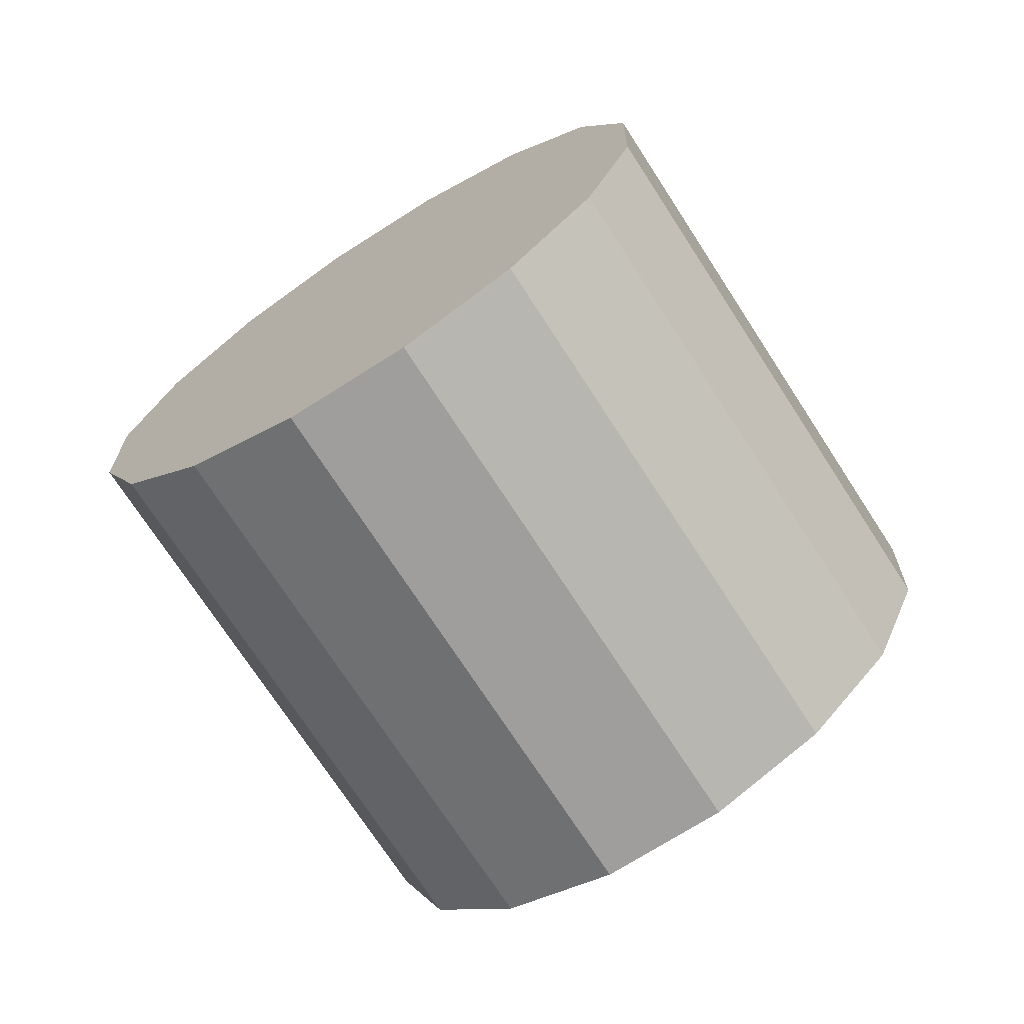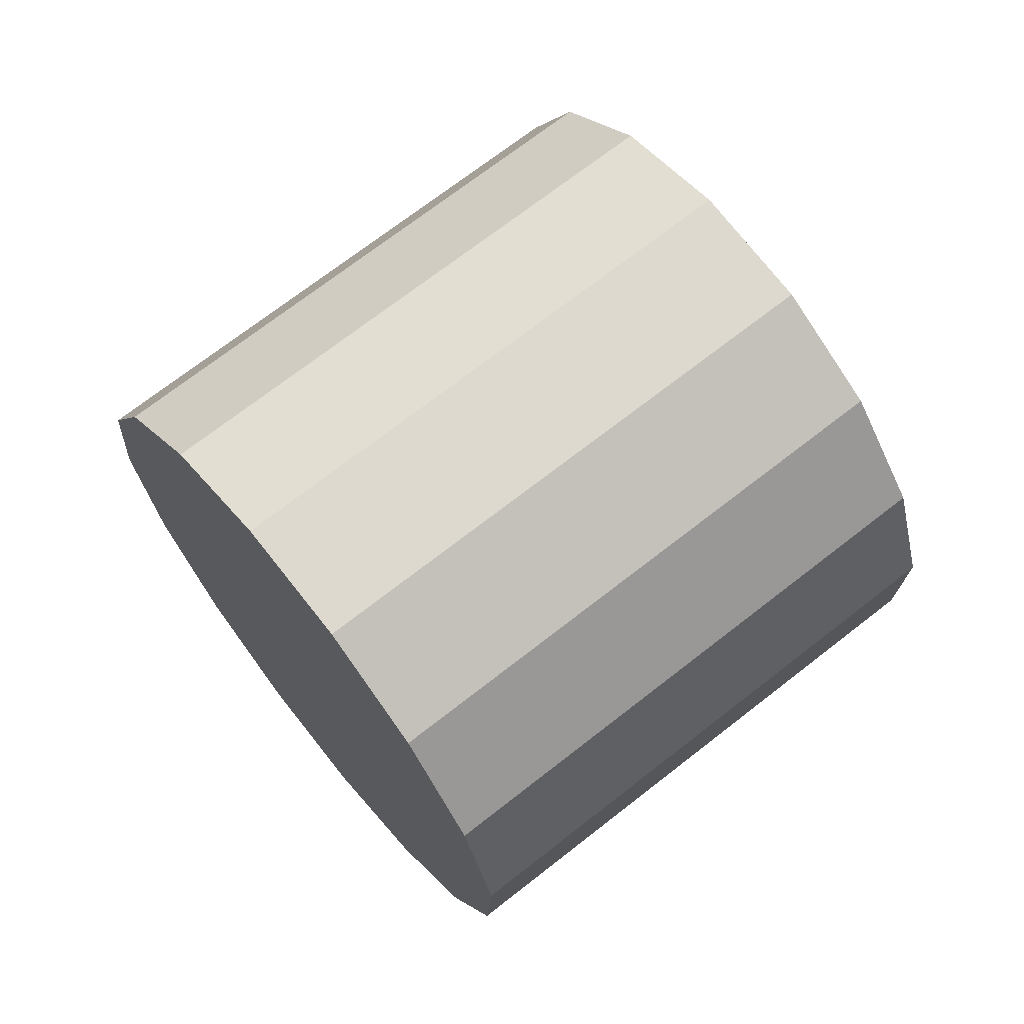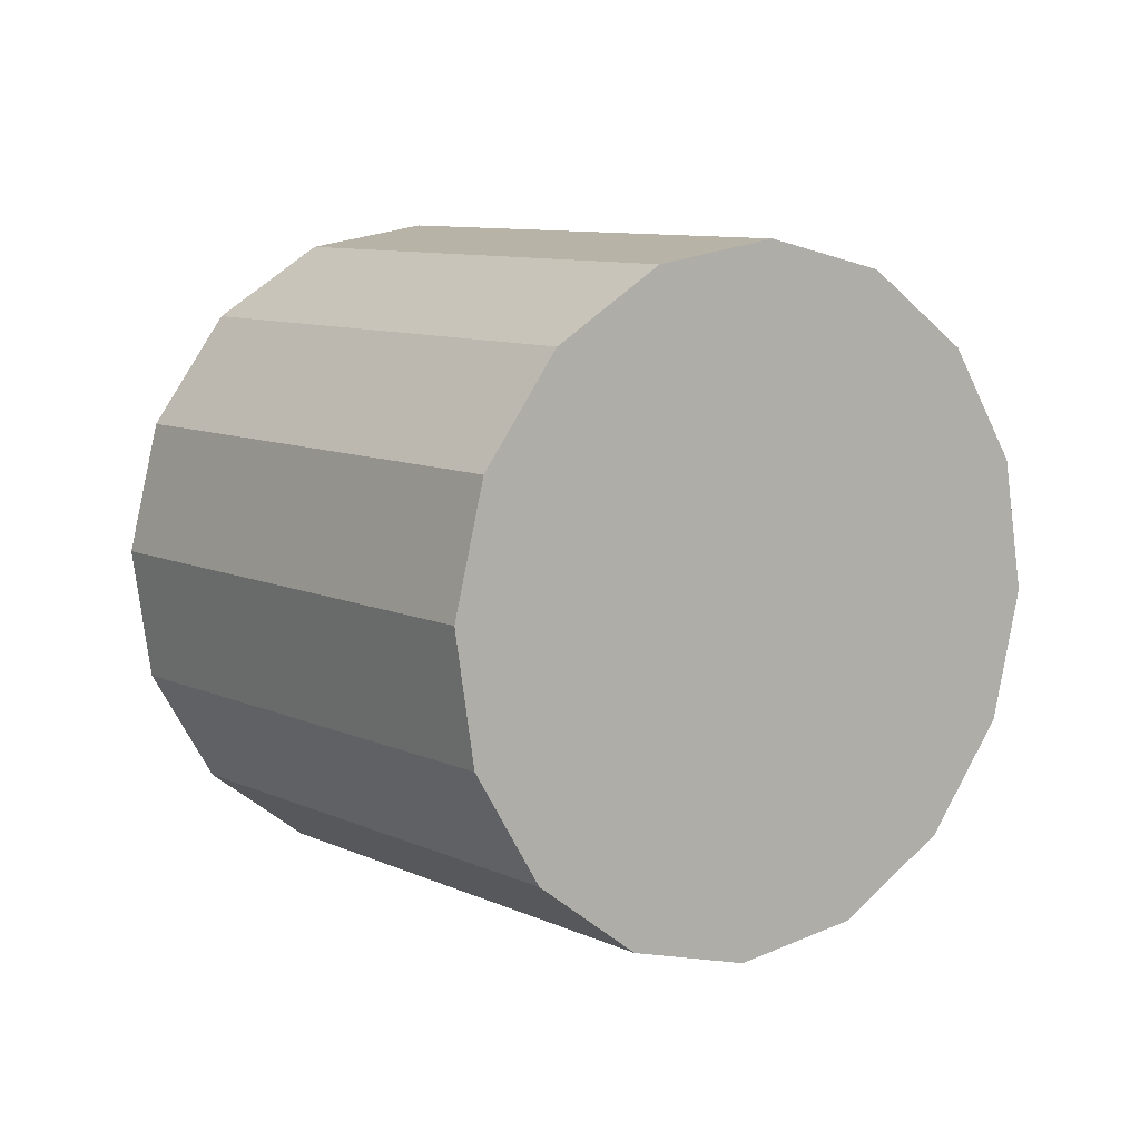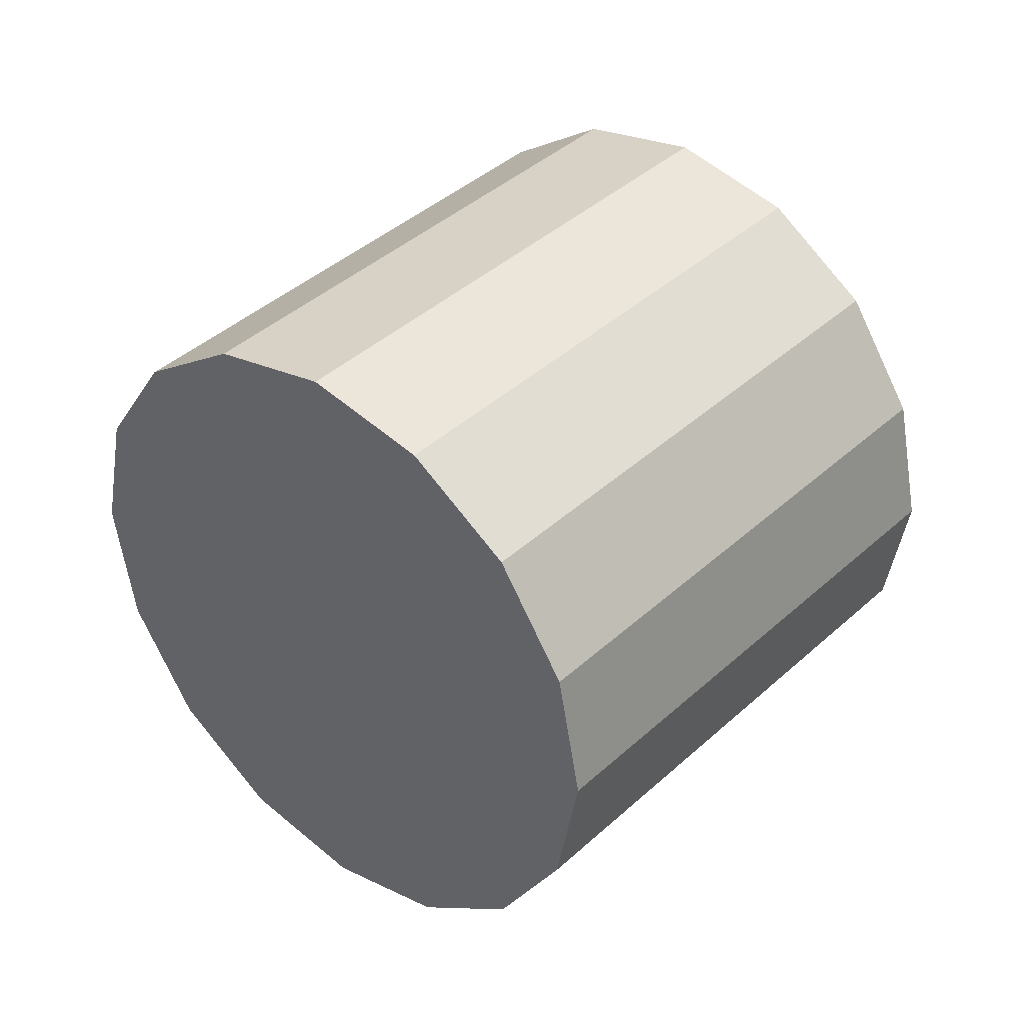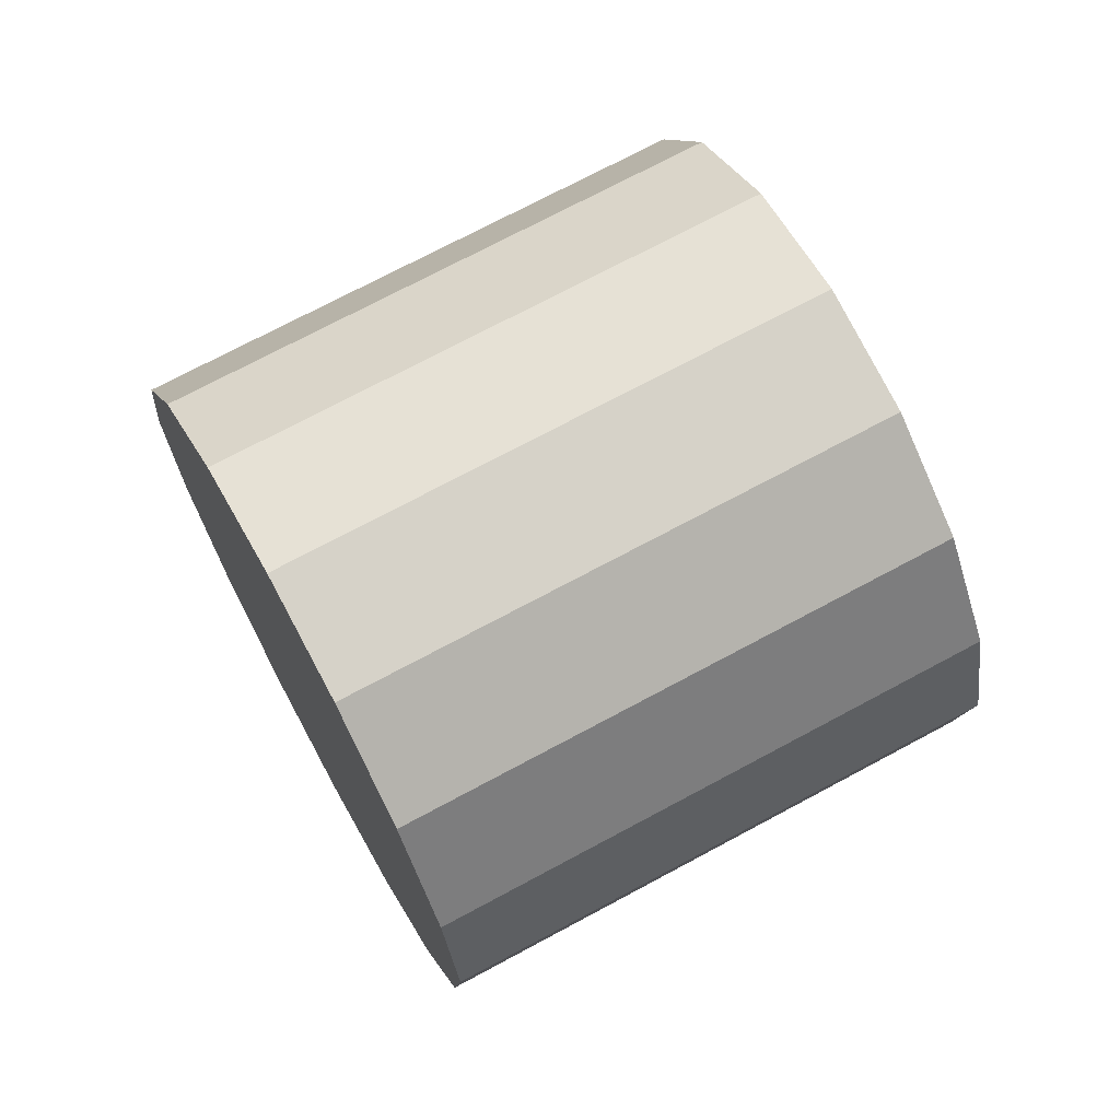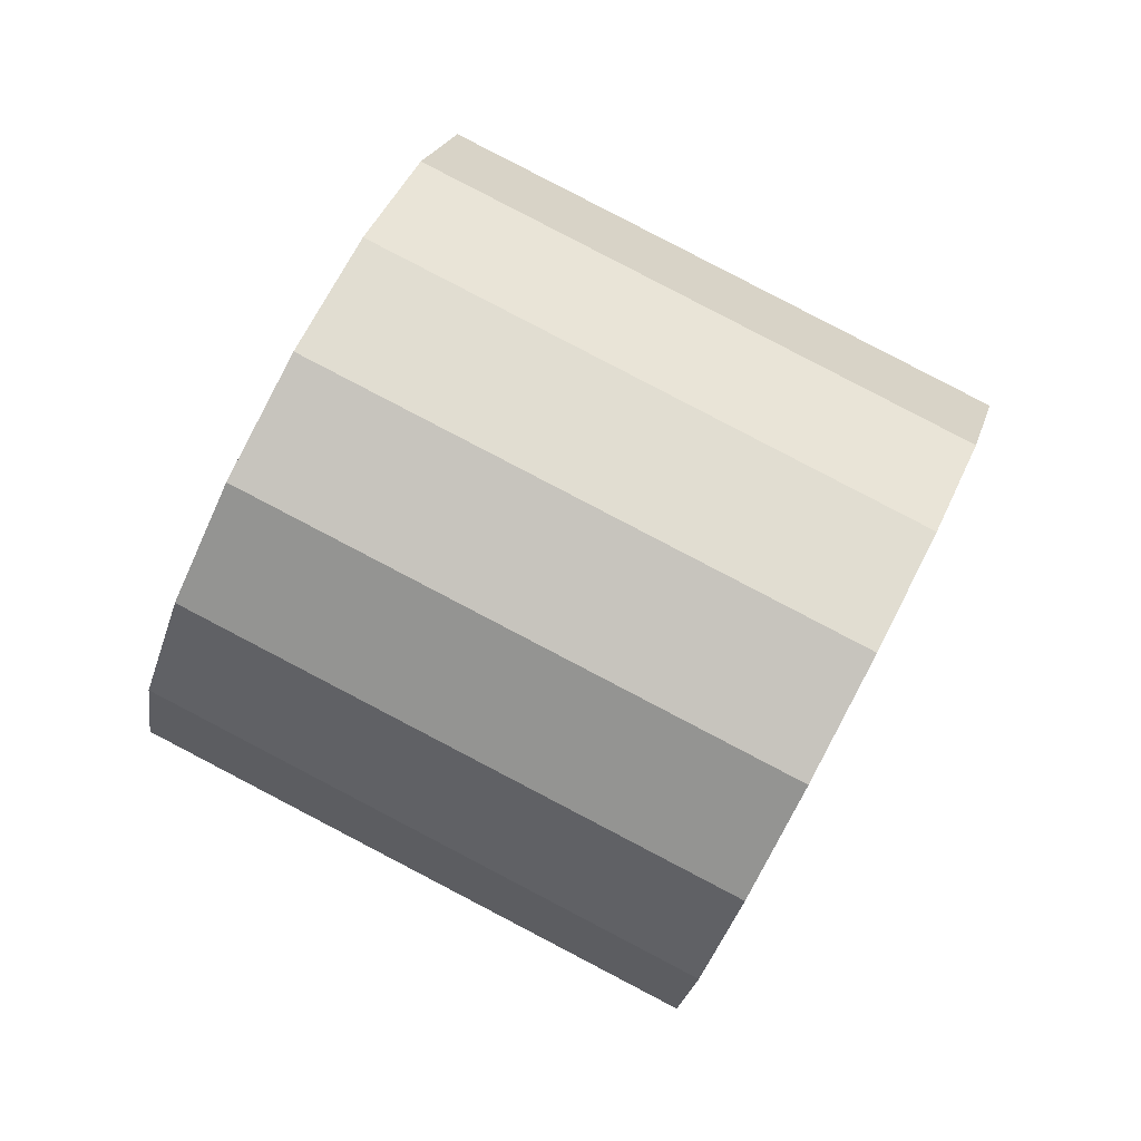
<metadata>
{"format":"obj","ext":"obj","renderer":"f3d","projection":"perspective","resolution":1024,"background":"white","views":[{"elev":-13.3,"azim":100.8,"up":"+Y"},{"elev":-64.9,"azim":81.6,"up":"+Z"},{"elev":41.8,"azim":101.4,"up":"+Z"},{"elev":-71.5,"azim":-17.9,"up":"+Y"},{"elev":-39.6,"azim":63.5,"up":"+Z"},{"elev":8.3,"azim":-119.5,"up":"+Z"}]}
</metadata>
<code>
o Cylinder.054_Cylinder.1483
v -2.636 -2.142 0.2264
v -1.554 -0.7173 1.12
v -2.859 -1.828 -0.005309
v -1.777 -0.4025 0.8882
v -2.948 -1.547 -0.3454
v -1.866 -0.1214 0.5481
v -2.89 -1.342 -0.7422
v -1.808 0.08307 0.1513
v -2.693 -1.245 -1.135
v -1.611 0.1799 -0.2417
v -2.387 -1.271 -1.465
v -1.305 0.1543 -0.5711
v -2.019 -1.415 -1.68
v -0.9374 0.01014 -0.7868
v -1.645 -1.656 -1.749
v -0.5633 -0.2306 -0.8559
v -1.322 -1.956 -1.661
v -0.24 -0.5312 -0.7679
v -1.099 -2.271 -1.43
v -0.0167 -0.846 -0.5361
v -1.009 -2.552 -1.09
v 0.07258 -1.127 -0.196
v -1.068 -2.757 -0.6927
v 0.01426 -1.332 0.2008
v -1.265 -2.853 -0.2997
v -0.1828 -1.428 0.5938
v -1.571 -2.828 0.02969
v -0.4885 -1.403 0.9232
v -1.938 -2.684 0.2454
v -0.8565 -1.259 1.139
v -2.313 -2.443 0.3144
v -1.231 -1.018 1.208
f 2 3 1
f 4 5 3
f 6 7 5
f 8 9 7
f 10 11 9
f 12 13 11
f 14 15 13
f 16 17 15
f 18 19 17
f 20 21 19
f 22 23 21
f 24 25 23
f 26 27 25
f 28 29 27
f 6 30 22
f 30 31 29
f 31 2 1
f 15 23 31
f 2 4 3
f 4 6 5
f 6 8 7
f 8 10 9
f 10 12 11
f 12 14 13
f 14 16 15
f 16 18 17
f 18 20 19
f 20 22 21
f 22 24 23
f 24 26 25
f 26 28 27
f 28 30 29
f 6 4 2
f 2 32 30
f 30 28 22
f 28 26 22
f 26 24 22
f 22 20 18
f 18 16 14
f 14 12 10
f 10 8 6
f 6 2 30
f 22 18 6
f 18 14 6
f 14 10 6
f 30 32 31
f 31 32 2
f 31 1 3
f 3 5 31
f 5 7 31
f 7 9 11
f 11 13 7
f 13 15 7
f 15 17 19
f 19 21 23
f 23 25 27
f 27 29 31
f 15 19 23
f 23 27 31
f 31 7 15

</code>
